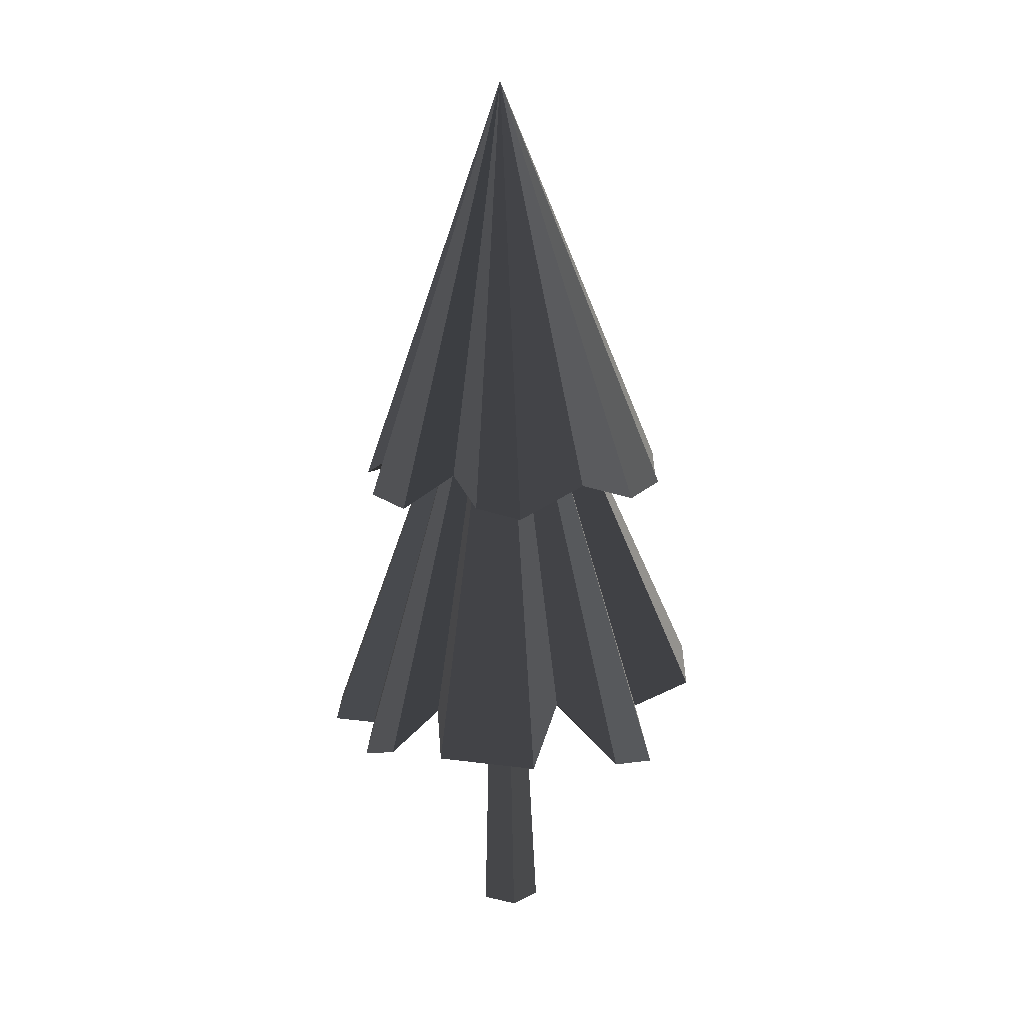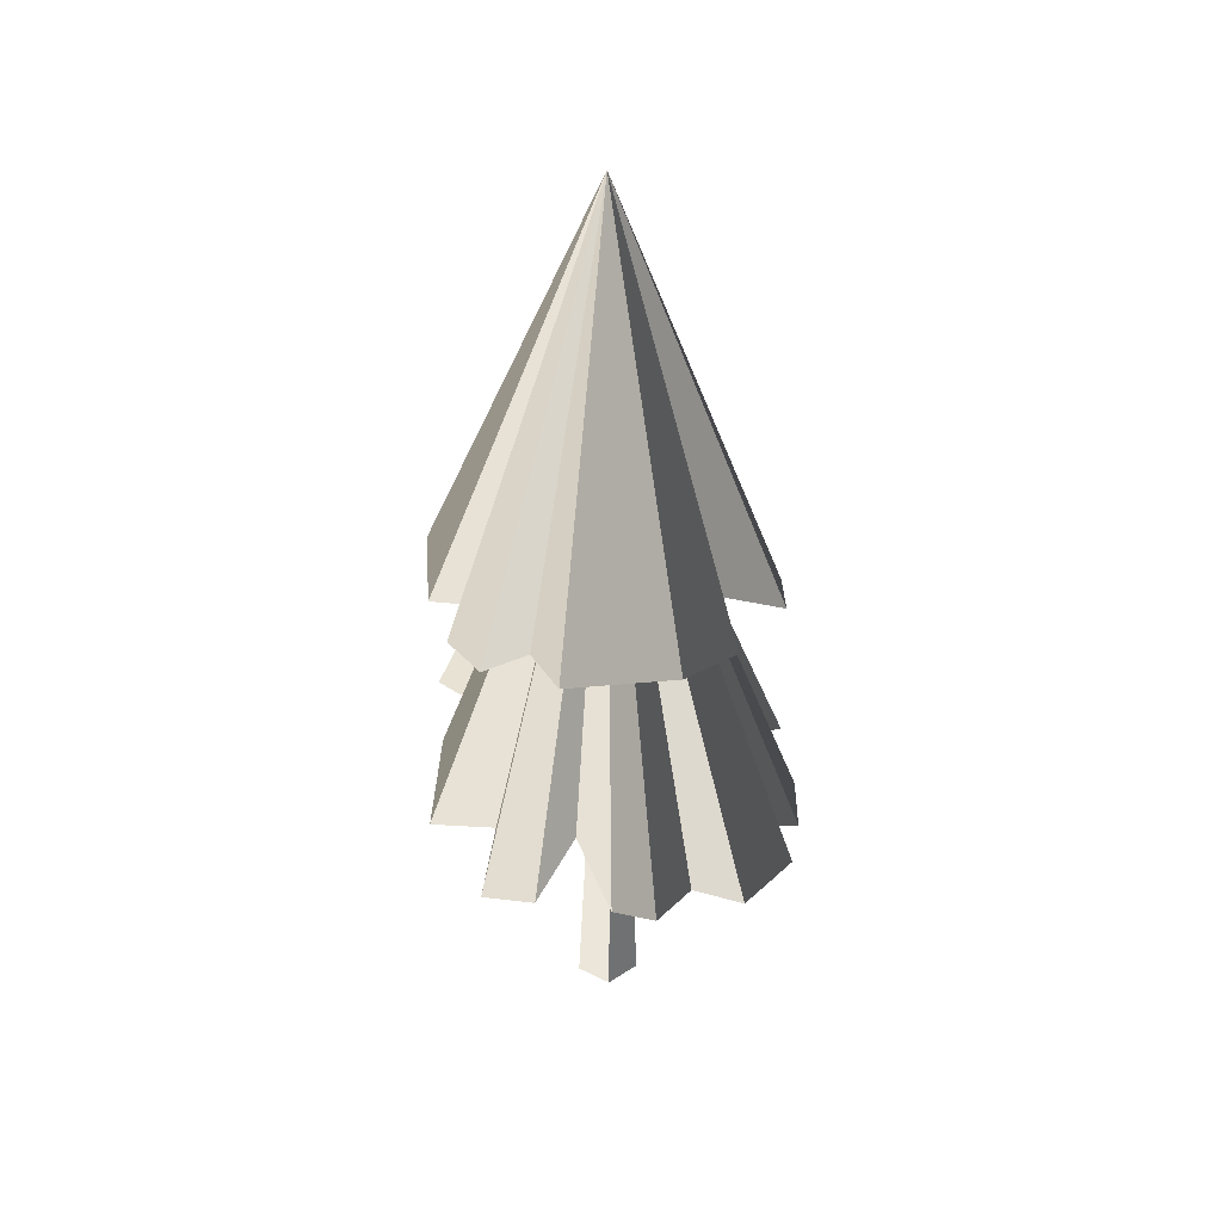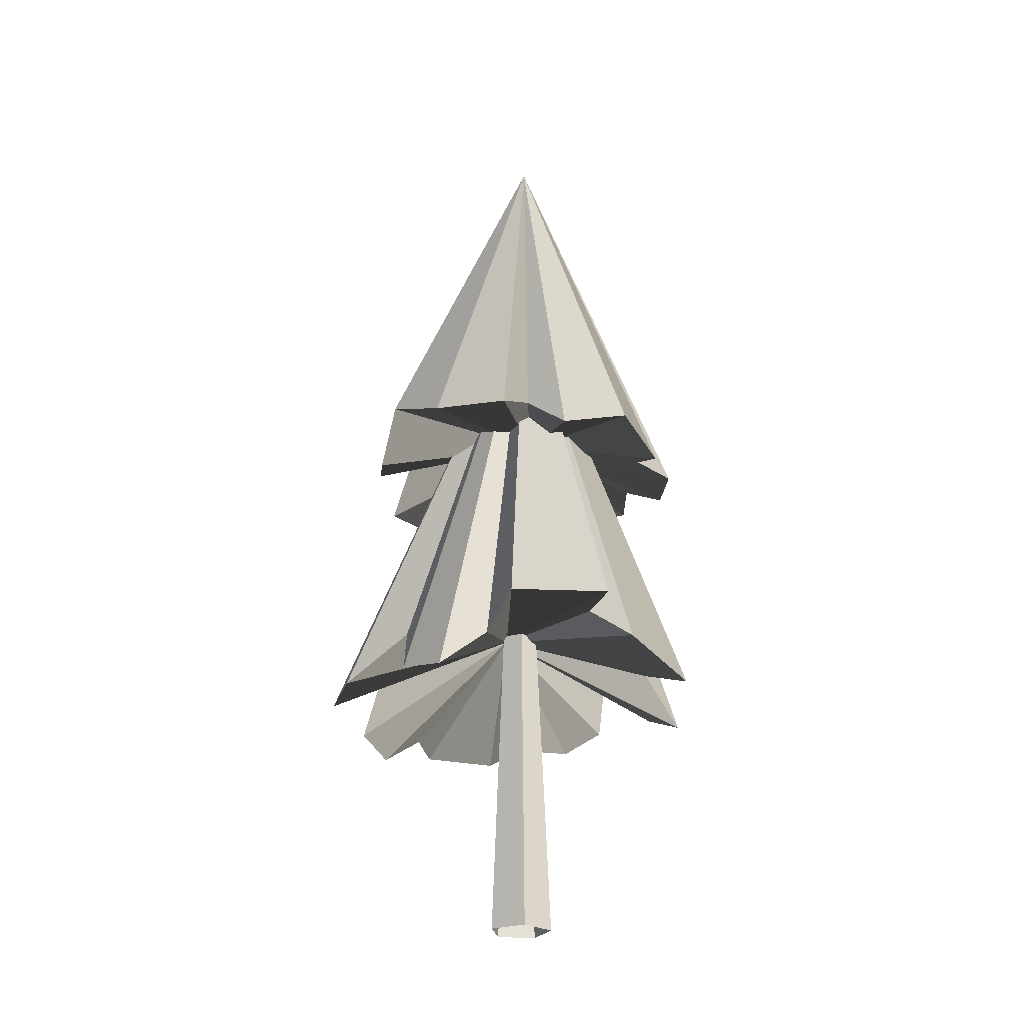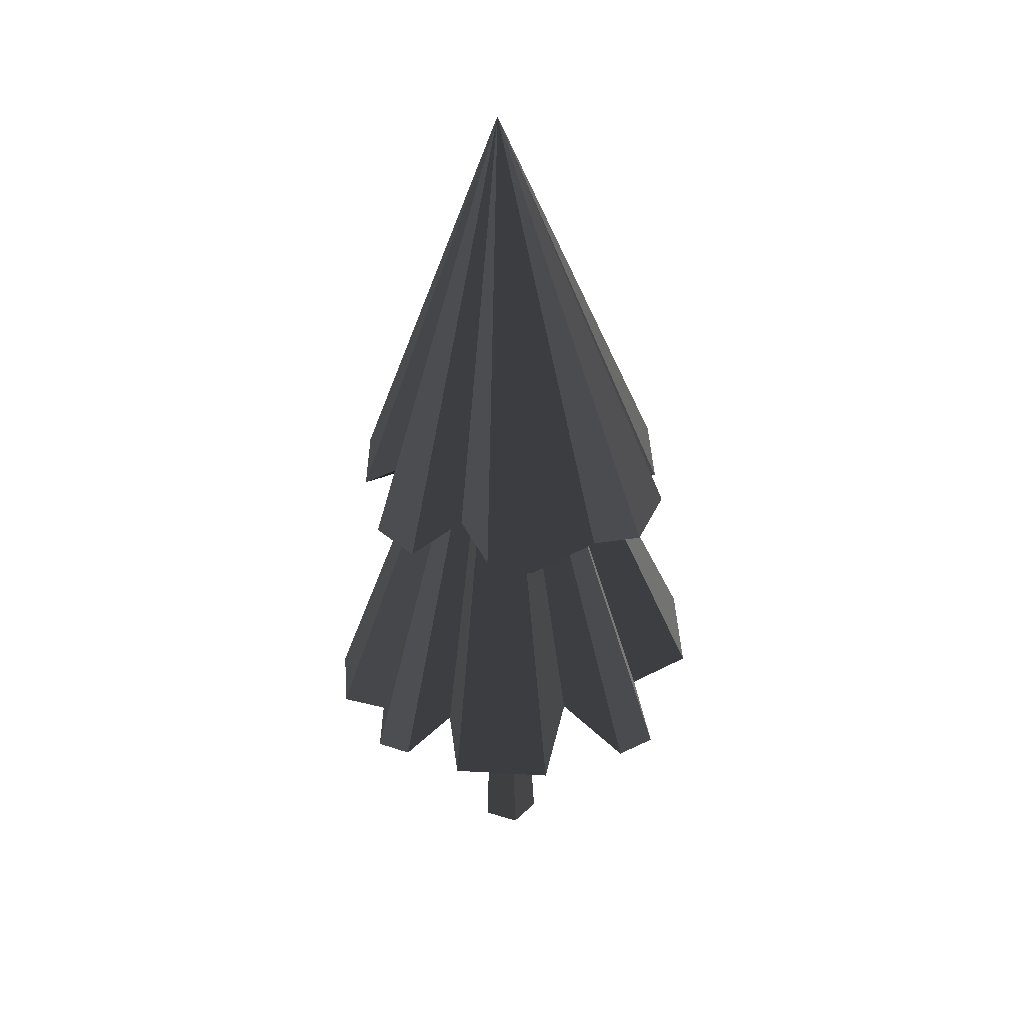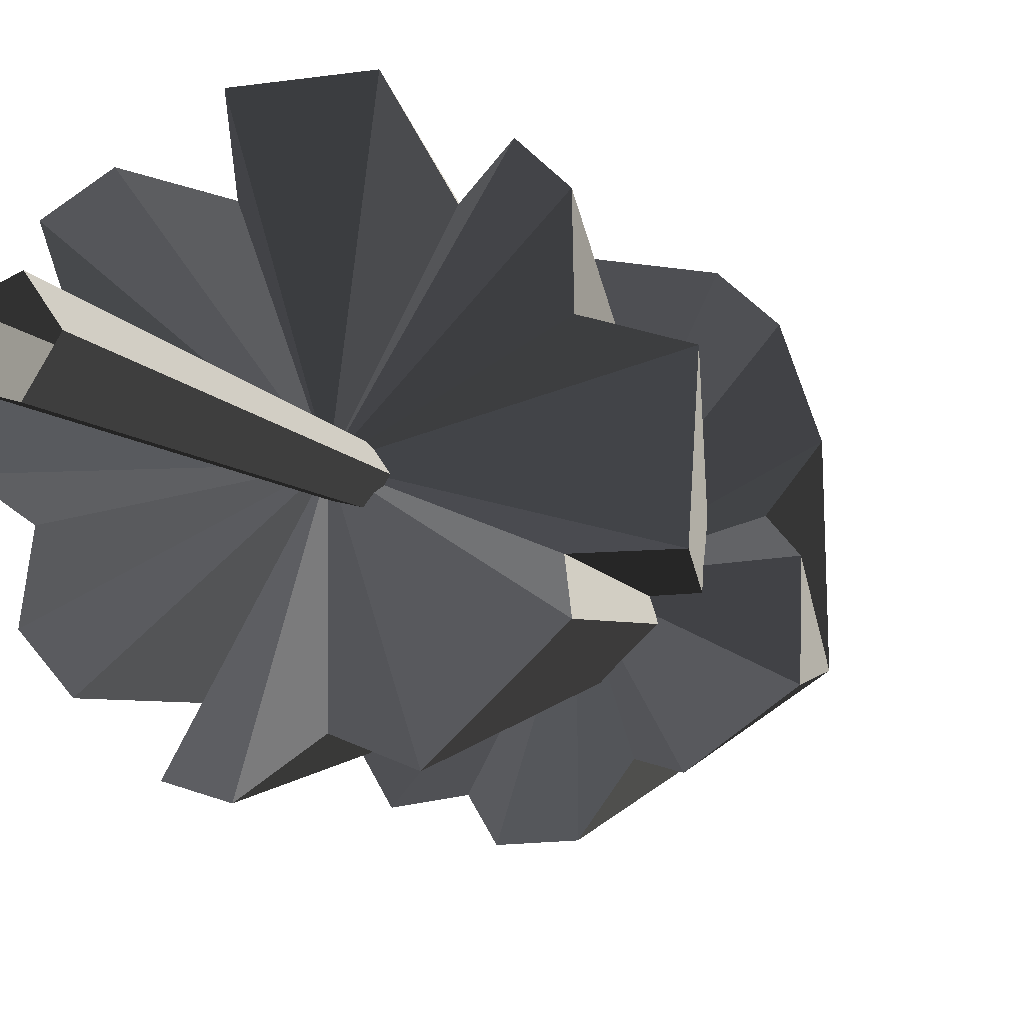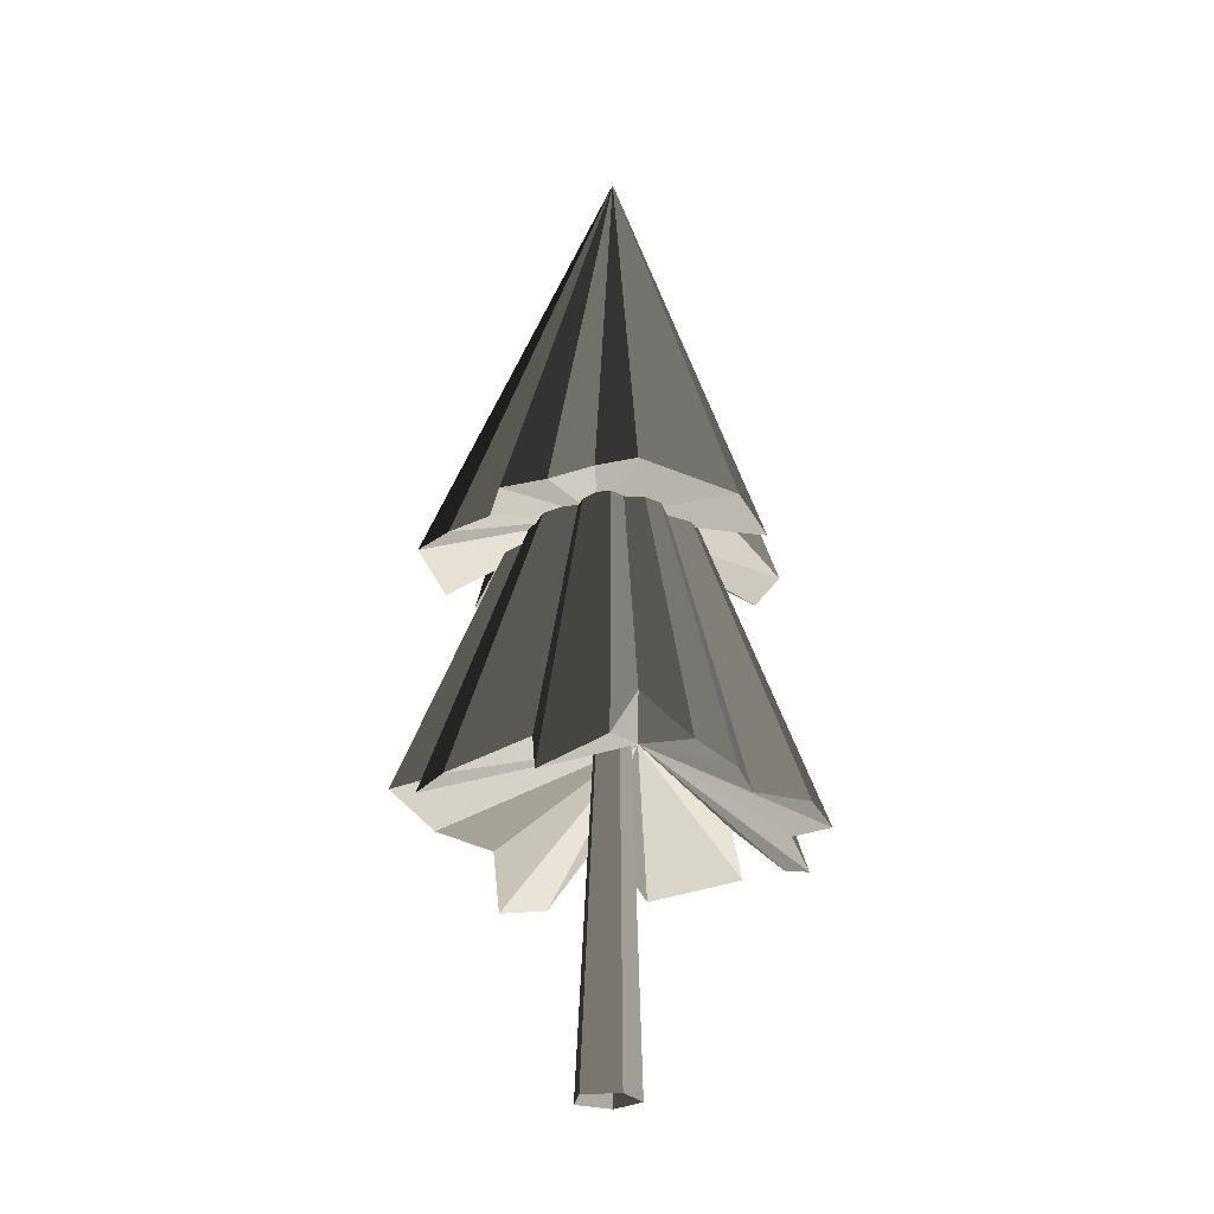
<metadata>
{"format":"obj","ext":"obj","renderer":"f3d","projection":"perspective","resolution":1024,"background":"white","views":[{"elev":15.2,"azim":8.1,"up":"+Y"},{"elev":38.7,"azim":-130.1,"up":"+Y"},{"elev":-25.8,"azim":81.9,"up":"+Y"},{"elev":36.9,"azim":3.5,"up":"+Y"},{"elev":-12.0,"azim":28.2,"up":"+Z"},{"elev":-25.7,"azim":-152.6,"up":"+Y"}]}
</metadata>
<code>
v  -4.285 281.5 -1.537
v  47.72 150.7 -6.489
v  45.03 155.7 -26.56
v  26.45 150.7 -40.26
v  15.6 154.6 -36.76
v  5.203 154.6 -49.55
v  -9.425 153.5 -49.58
v  -18.45 160.1 -39.85
v  -32.29 158.2 -41.36
v  -48.74 156.7 -13.24
v  -47.86 153.8 7.423
v  -34.31 163.2 11.13
v  -41.08 152.5 31.43
v  -29.09 150.7 40.91
v  -13.57 161.2 37.3
v  -4.691 153.5 47.6
v  9.297 150.6 48.22
v  28.42 161.5 45.76
v  42.62 155 33.49
v  49.67 155.5 13.1
v  36.08 162.9 3.467
v  -0.7183 166.1 -3.096
v  -3.945 227.2 -1.586
v  60.38 86.39 12.28
v  57.31 88.69 -17.31
v  35.7 91.19 -15.61
v  42.03 81.37 -27.54
v  20.2 75.68 -49.02
v  -1.168 85 -40.7
v  -8.62 70.44 -52.5
v  -26.68 78.66 -46.98
v  -27.53 95.65 -32.64
v  -43.36 79.04 -32.97
v  -50.33 73.82 -22.38
v  -47.19 73.16 -6.442
v  -59.75 71.49 2.663
v  -56.63 71.85 24.33
v  -42.74 73.14 29.31
v  -43.05 66.35 40.24
v  -32.28 70.89 48.57
v  -18.11 84.3 44.64
v  -14.51 74.28 59.66
v  14.88 71.39 57.16
v  20.1 86.62 39.33
v  39.73 68.01 41.74
v  50.12 66 32.12
v  43.72 79.17 17.32
v  -8.943 97.42 4.045
v  2.142 0.0001 -8.138
v  -0.7 105.4 -4.03
v  2.648 104.6 0.8332
v  8.548 0 0.9223
v  -8.517 0.0001 -4.718
v  -6.578 105.4 -2.29
v  -8.651 0 6.556
v  -6.686 104.5 3.981
v  1.948 0 9.997
v  -0.824 104 5.752
g Forest_A_FirTree_22
f 1 2 3
f 1 3 4
f 1 4 5
f 1 5 6
f 1 6 7
f 1 7 8
f 1 8 9
f 1 9 10
f 1 10 11
f 1 11 12
f 1 12 13
f 1 13 14
f 1 14 15
f 1 15 16
f 1 16 17
f 1 17 18
f 1 18 19
f 1 19 20
f 1 20 21
f 1 21 2
f 2 22 3
f 3 22 4
f 5 4 22
f 6 5 22
f 7 6 22
f 8 7 22
f 9 8 22
f 9 22 10
f 11 10 22
f 12 11 22
f 13 12 22
f 14 13 22
f 15 14 22
f 16 15 22
f 17 16 22
f 18 17 22
f 19 18 22
f 20 19 22
f 21 20 22
f 2 21 22
f 23 24 25
f 23 25 26
f 23 26 27
f 23 27 28
f 23 28 29
f 23 29 30
f 23 30 31
f 23 31 32
f 23 32 33
f 23 33 34
f 23 34 35
f 23 35 36
f 23 36 37
f 23 37 38
f 23 38 39
f 23 39 40
f 23 40 41
f 23 41 42
f 23 42 43
f 23 43 44
f 23 44 45
f 23 45 46
f 23 46 47
f 23 47 24
f 25 24 48
f 26 25 48
f 27 26 48
f 28 27 48
f 29 28 48
f 30 29 48
f 31 30 48
f 32 31 48
f 33 32 48
f 34 33 48
f 35 34 48
f 36 35 48
f 37 36 48
f 38 37 48
f 39 38 48
f 40 39 48
f 41 40 48
f 42 41 48
f 43 42 48
f 44 43 48
f 45 44 48
f 46 45 48
f 47 46 48
f 24 47 48
f 49 50 51 52
f 53 54 50 49
f 55 56 54 53
f 57 58 56 55
f 52 51 58 57

</code>
